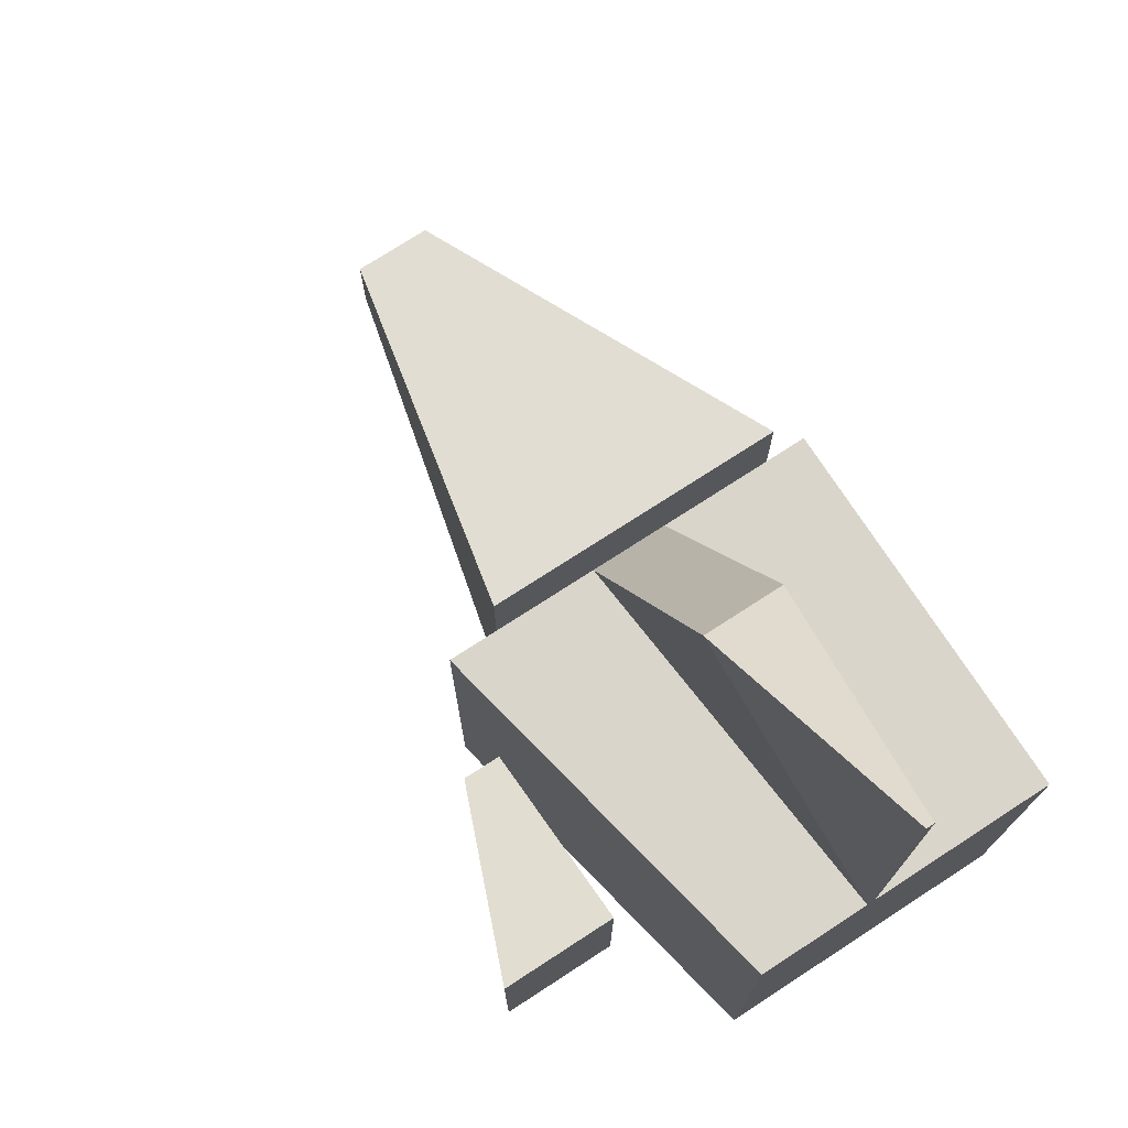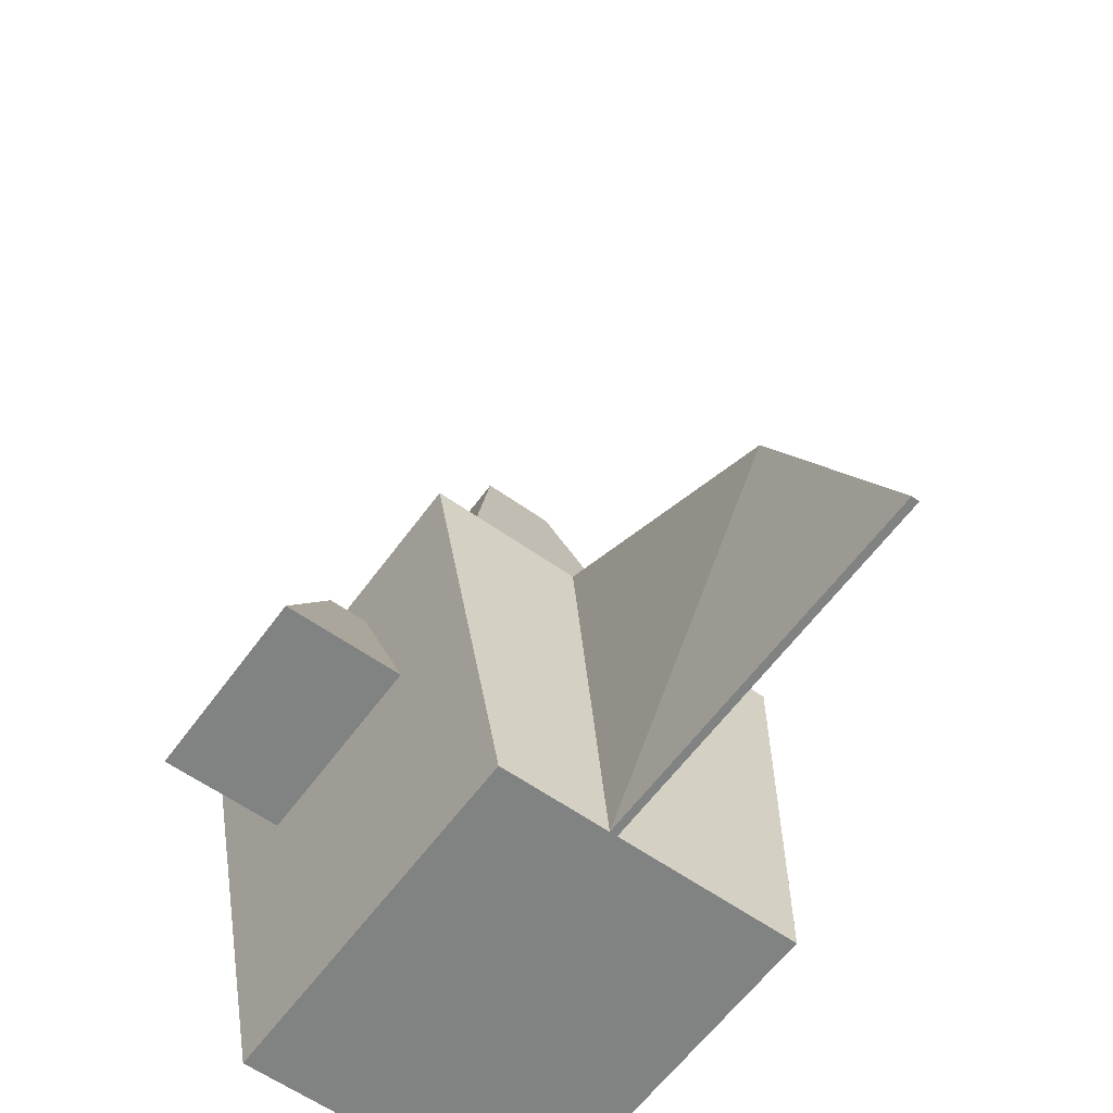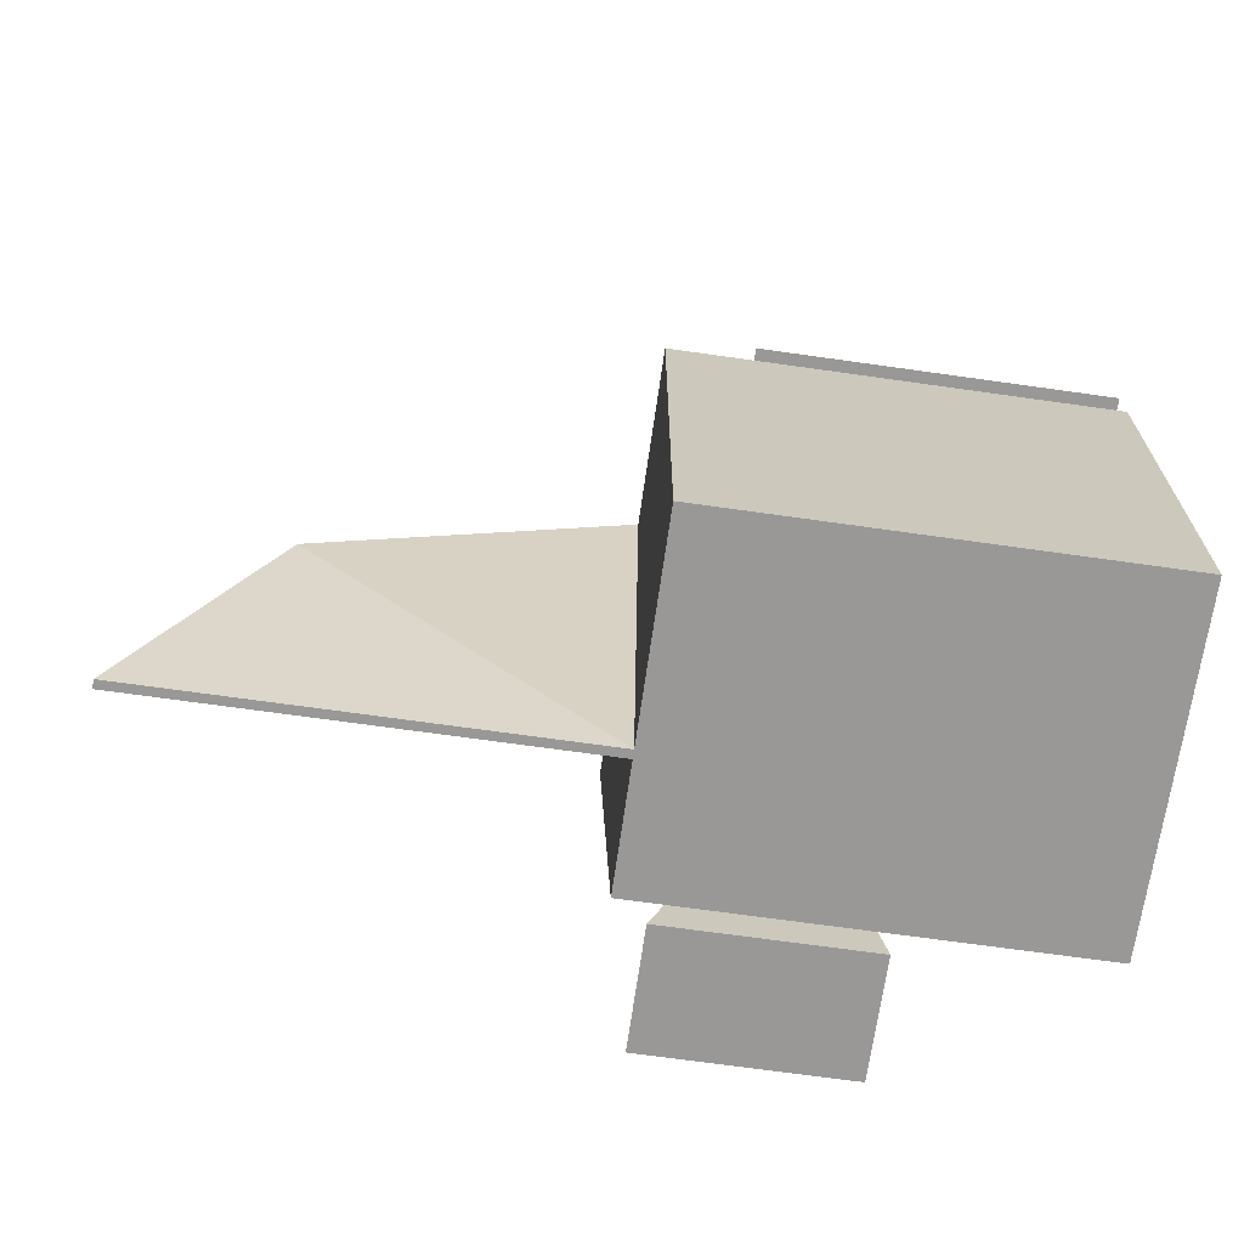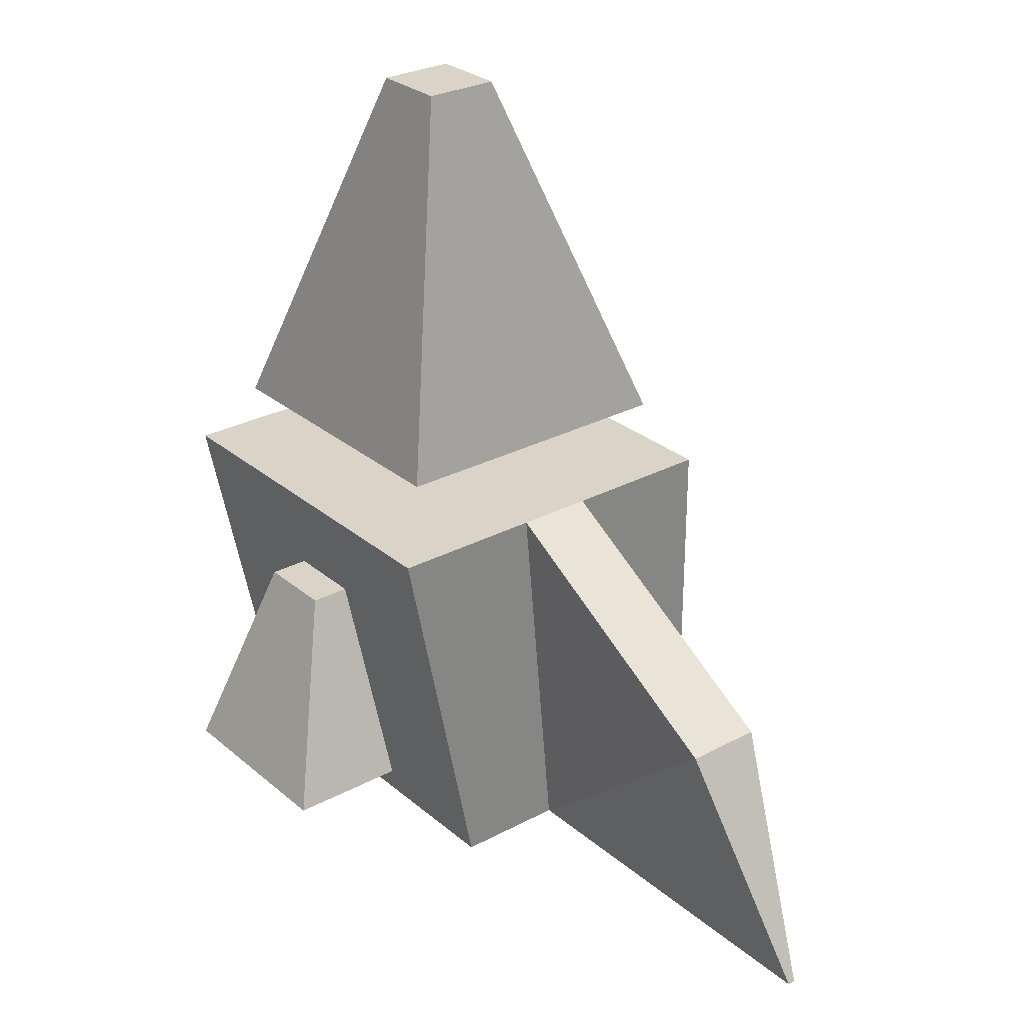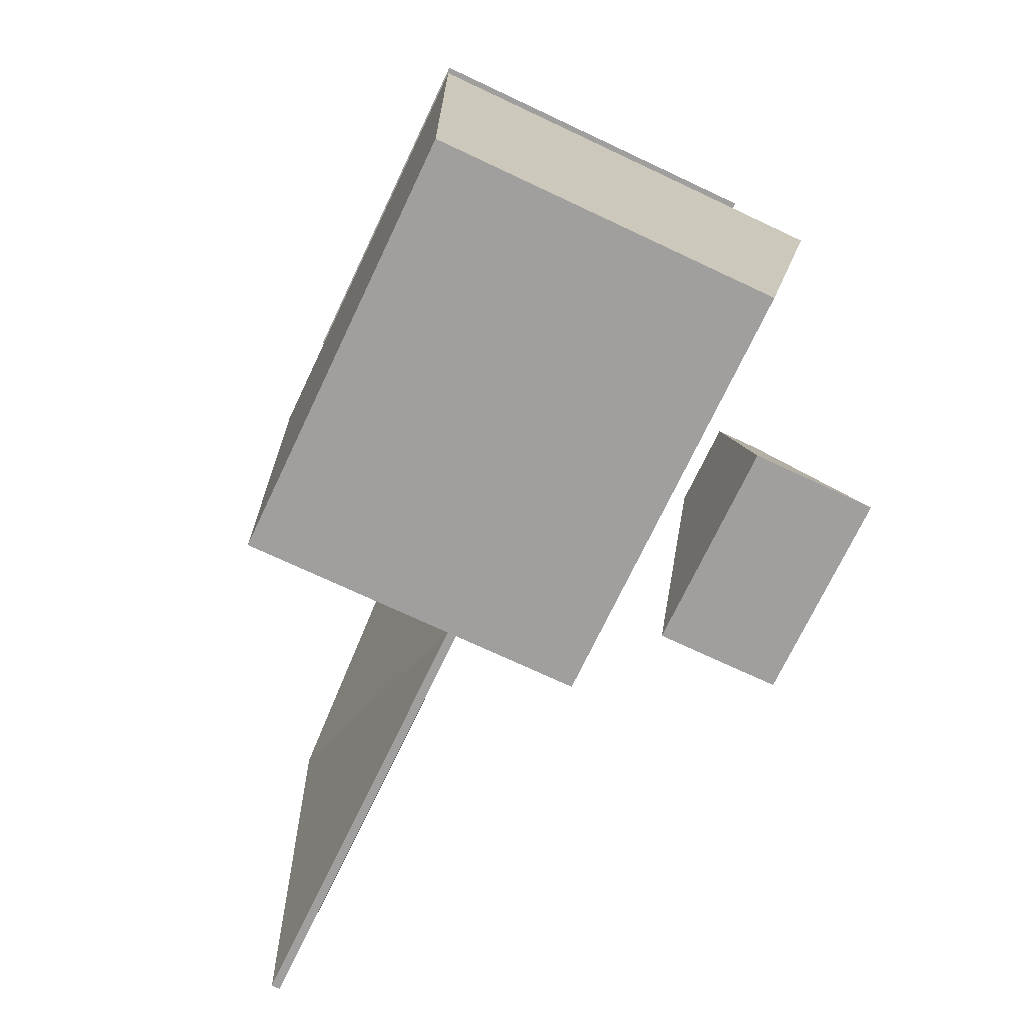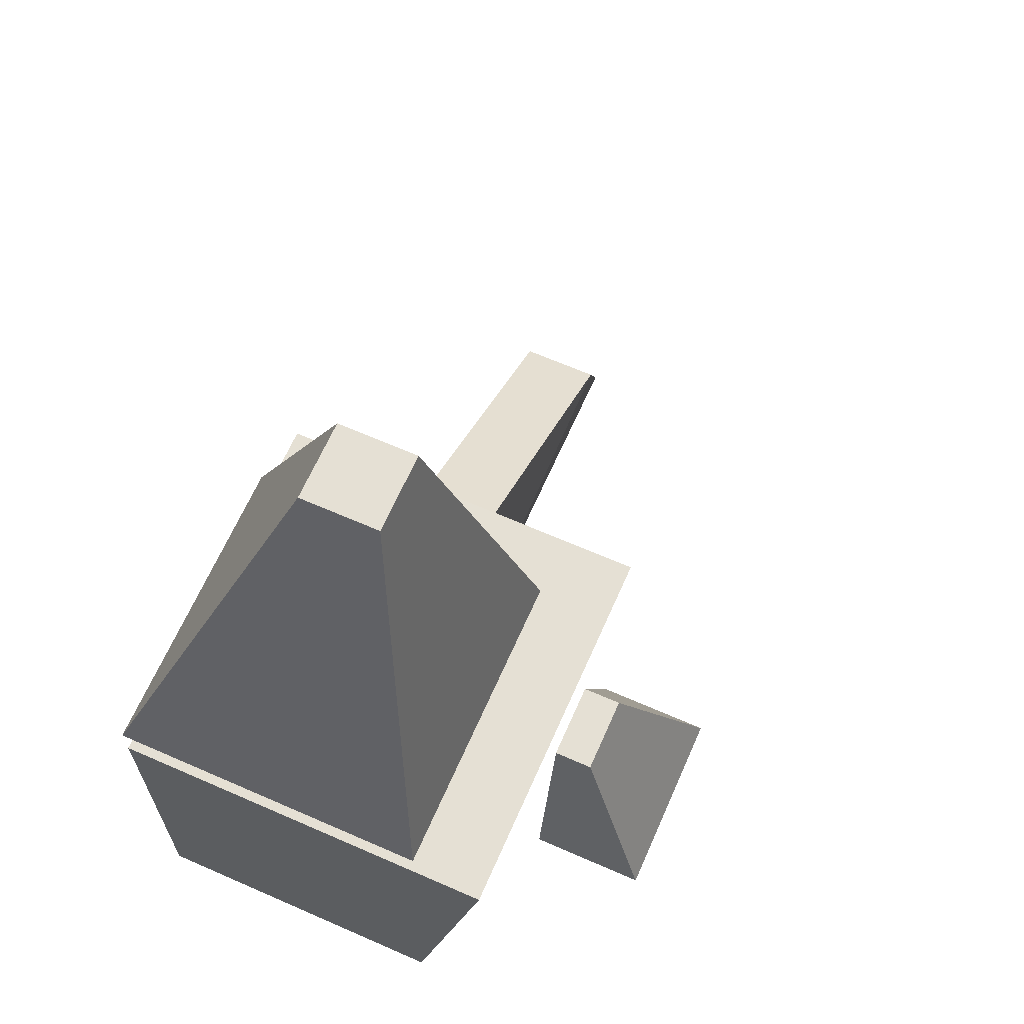
<metadata>
{"format":"obj","ext":"obj","renderer":"f3d","projection":"perspective","resolution":1024,"background":"white","views":[{"elev":74.3,"azim":-33.0,"up":"+Z"},{"elev":-60.6,"azim":-35.9,"up":"+Y"},{"elev":-68.6,"azim":81.9,"up":"+Y"},{"elev":28.5,"azim":-38.7,"up":"+Y"},{"elev":-71.3,"azim":154.7,"up":"+Y"},{"elev":65.3,"azim":-156.2,"up":"+Y"}]}
</metadata>
<code>
o Cube
v 0.25 0.25 0.25
v -0.15 -0.25 0.25
v -0.25 0.25 -0.25
v 0.25 0.25 -0.25
v -0.15 -0.25 -0.25
v 0.25 -0.25 -0.25
v -0.25 0.25 0.25
v 0.25 -0.25 0.25
v -0.05 0.8 0.05
v 0.05 0.8 0.05
v -0.16 0.3 0.15
v 0.25 0.3 0.15
v -0.05 0.8 -0.05
v 0.05 0.8 -0.05
v -0.16 0.3 -0.25
v 0.25 0.3 -0.25
v -0.05 0.05 0.6
v 0.05 0.05 0.6
v -0.005 -0.25 0.75
v -0.05 0.25 0.25
v 0.005 -0.25 0.25
v 0.005 -0.25 0.75
v 0.05 0.25 0.25
v -0.005 -0.25 0.25
v -0.25 0.15 0.1
v -0.25 -0.1 0.2
v -0.25 0.15 0
v -0.3 0.15 0.1
v -0.4 -0.1 0.2
v -0.3 0.15 0
v -0.4 -0.1 -0.05
v -0.25 -0.1 -0.05
f 3 2 7
f 2 6 8
f 5 4 6
f 1 6 4
f 1 2 8
f 3 1 4
f 13 11 9
f 11 16 12
f 15 14 16
f 14 12 16
f 10 11 12
f 13 10 14
f 17 24 19
f 19 21 22
f 24 23 21
f 18 21 23
f 17 22 18
f 20 18 23
f 29 32 26
f 32 30 27
f 25 32 27
f 30 25 27
f 28 31 29
f 26 28 29
f 3 5 2
f 2 5 6
f 5 3 4
f 1 8 6
f 1 7 2
f 3 7 1
f 13 15 11
f 11 15 16
f 15 13 14
f 14 10 12
f 10 9 11
f 13 9 10
f 17 20 24
f 19 24 21
f 24 20 23
f 18 22 21
f 17 19 22
f 20 17 18
f 29 31 32
f 32 31 30
f 25 26 32
f 30 28 25
f 28 30 31
f 26 25 28

</code>
